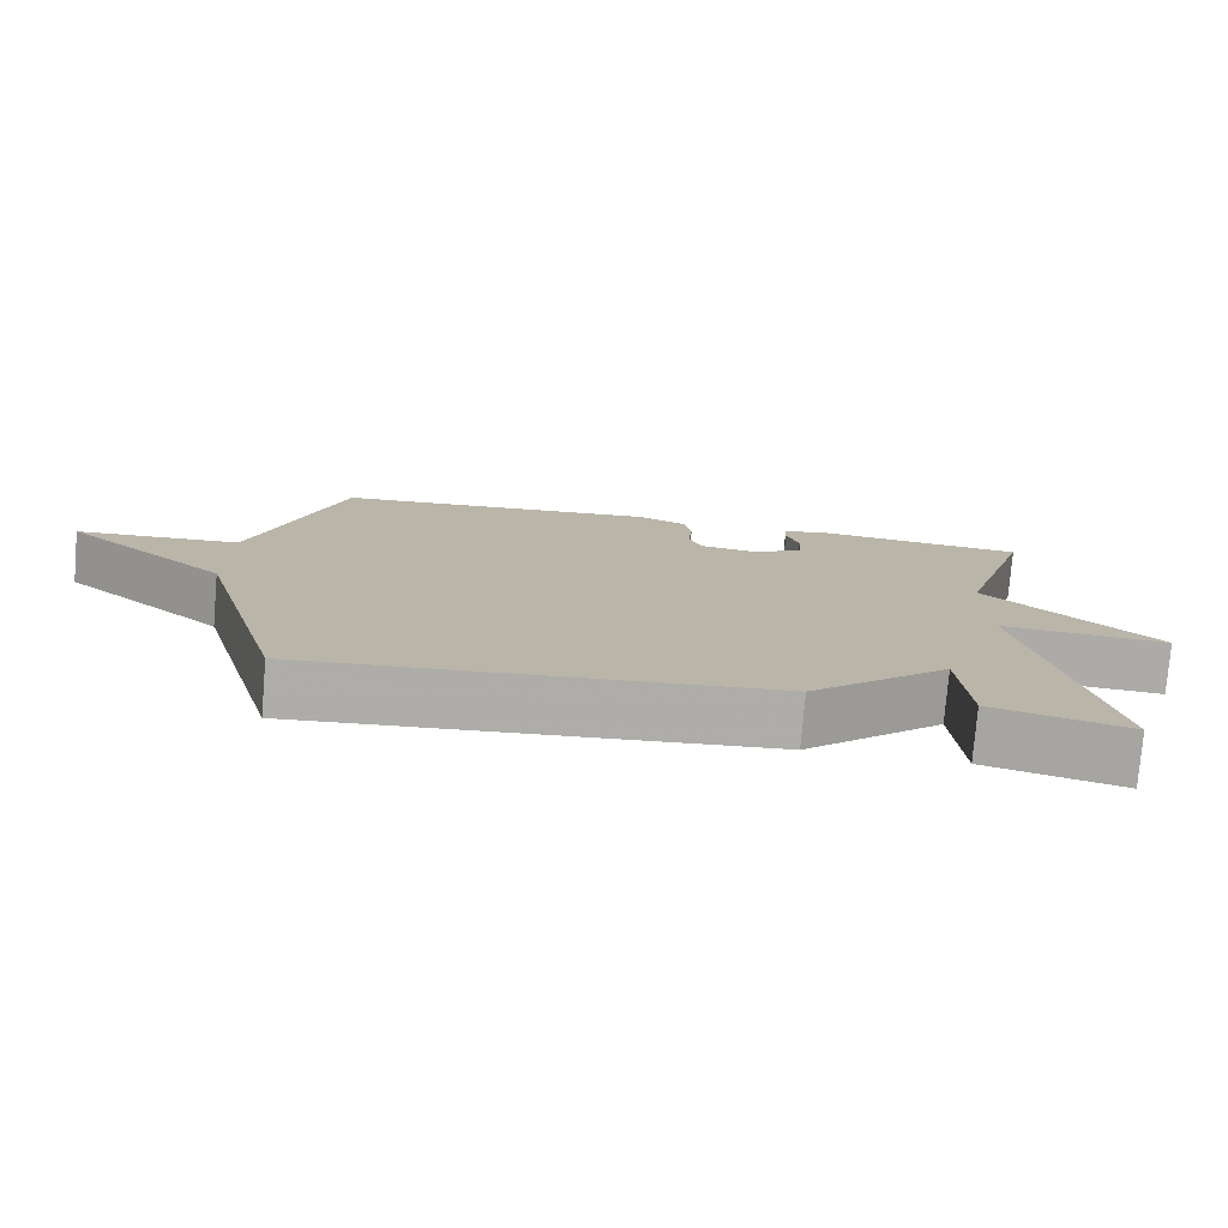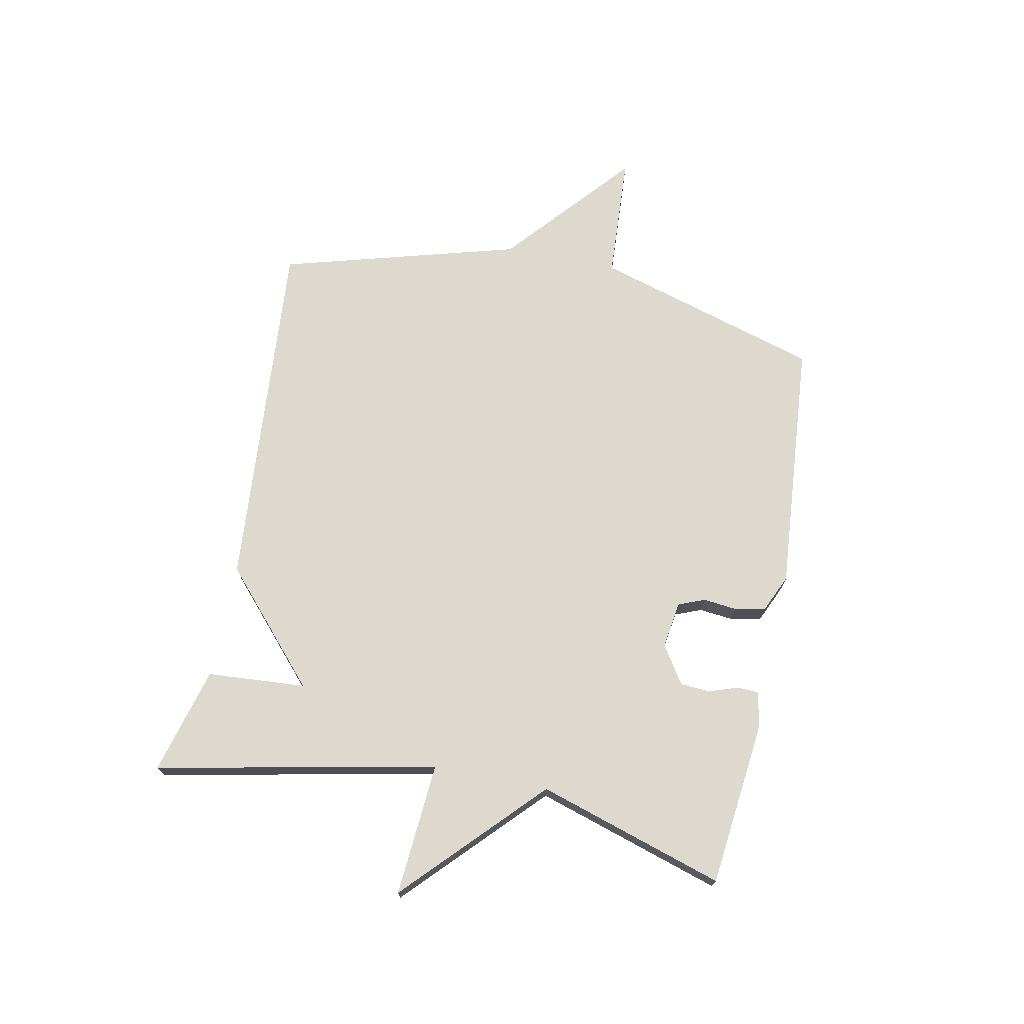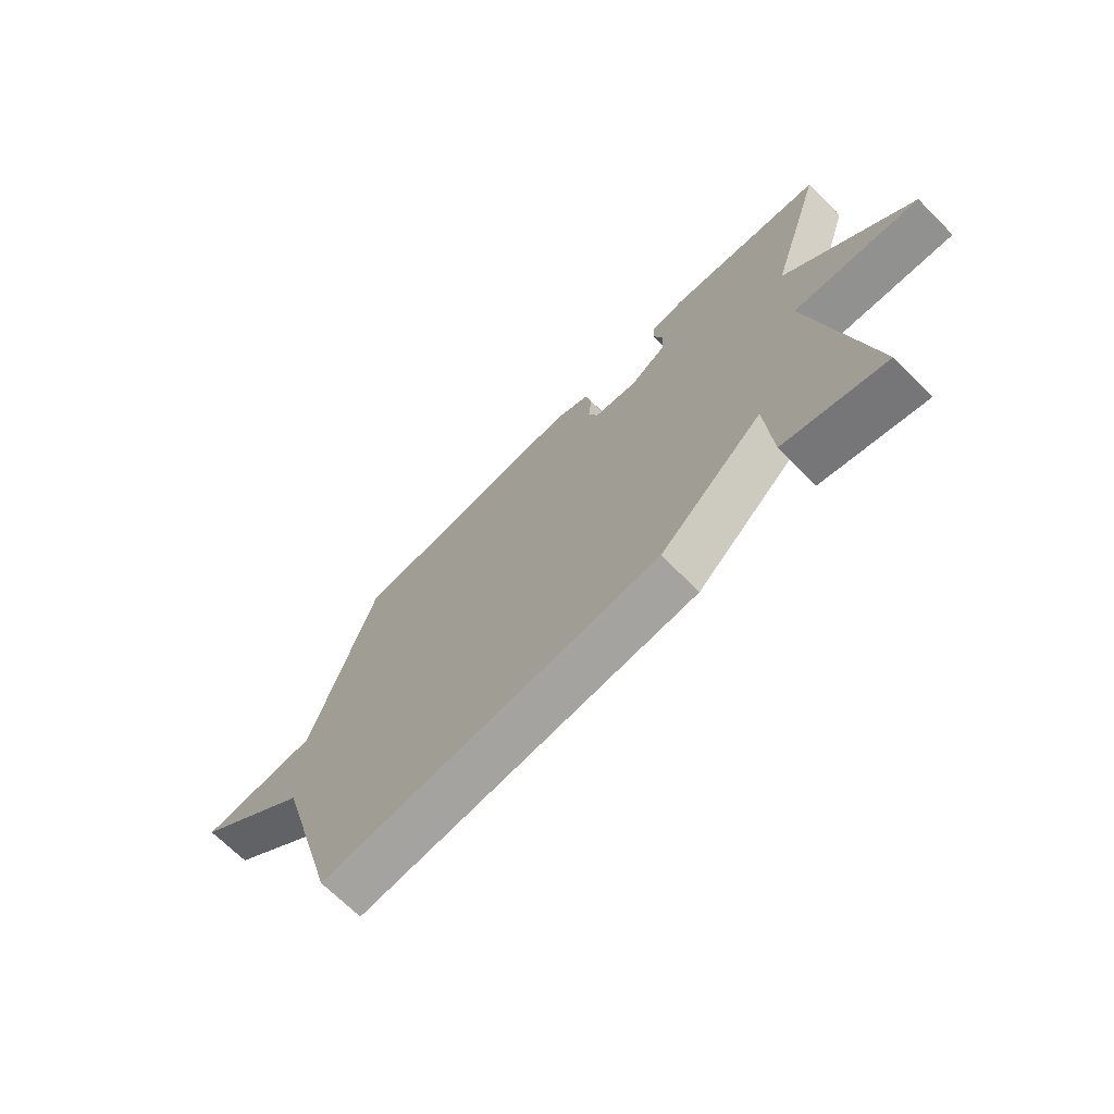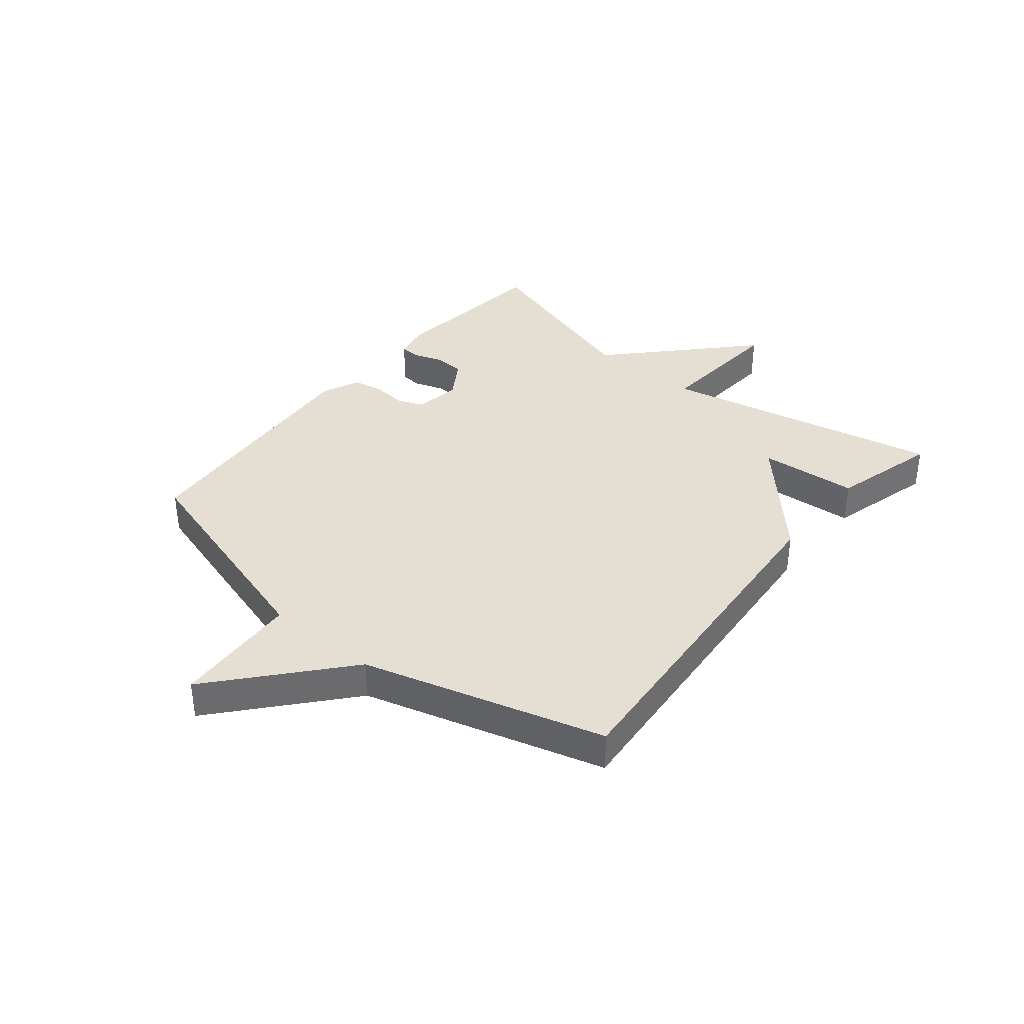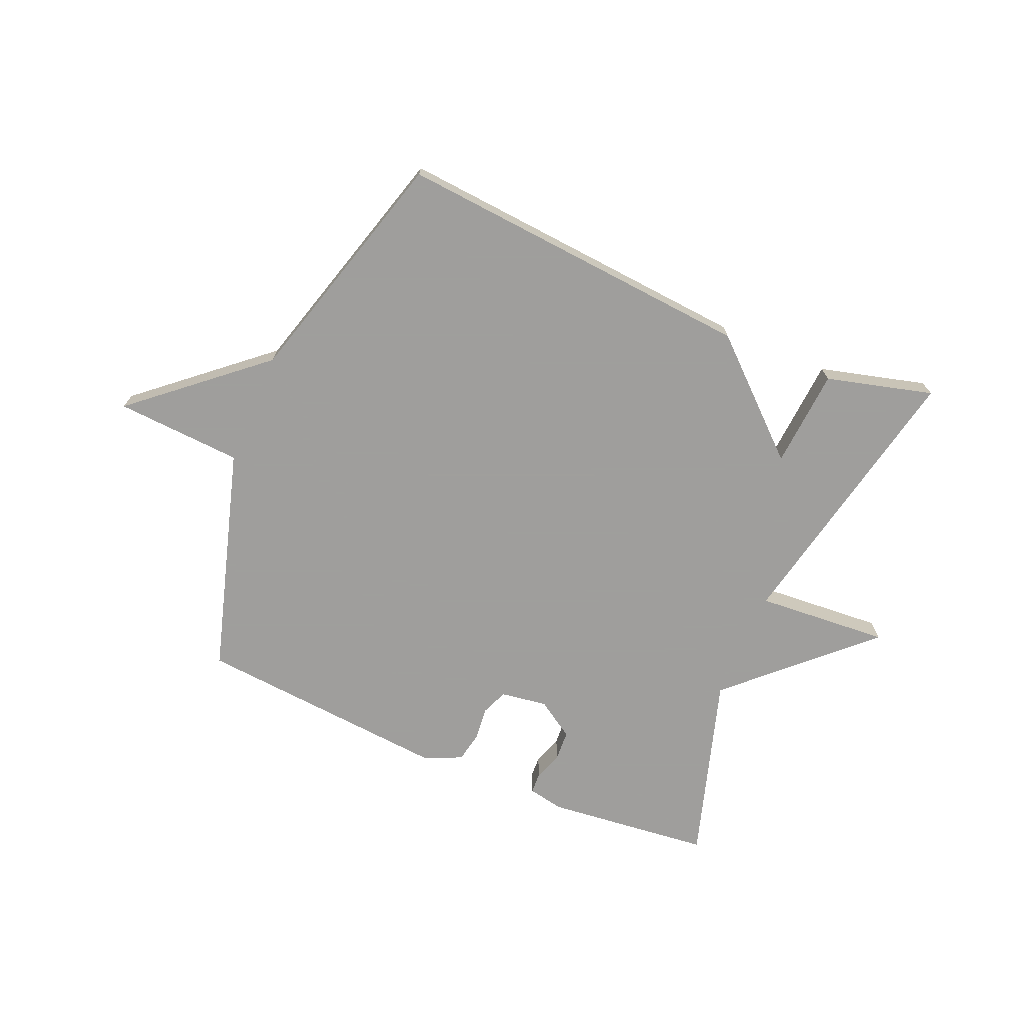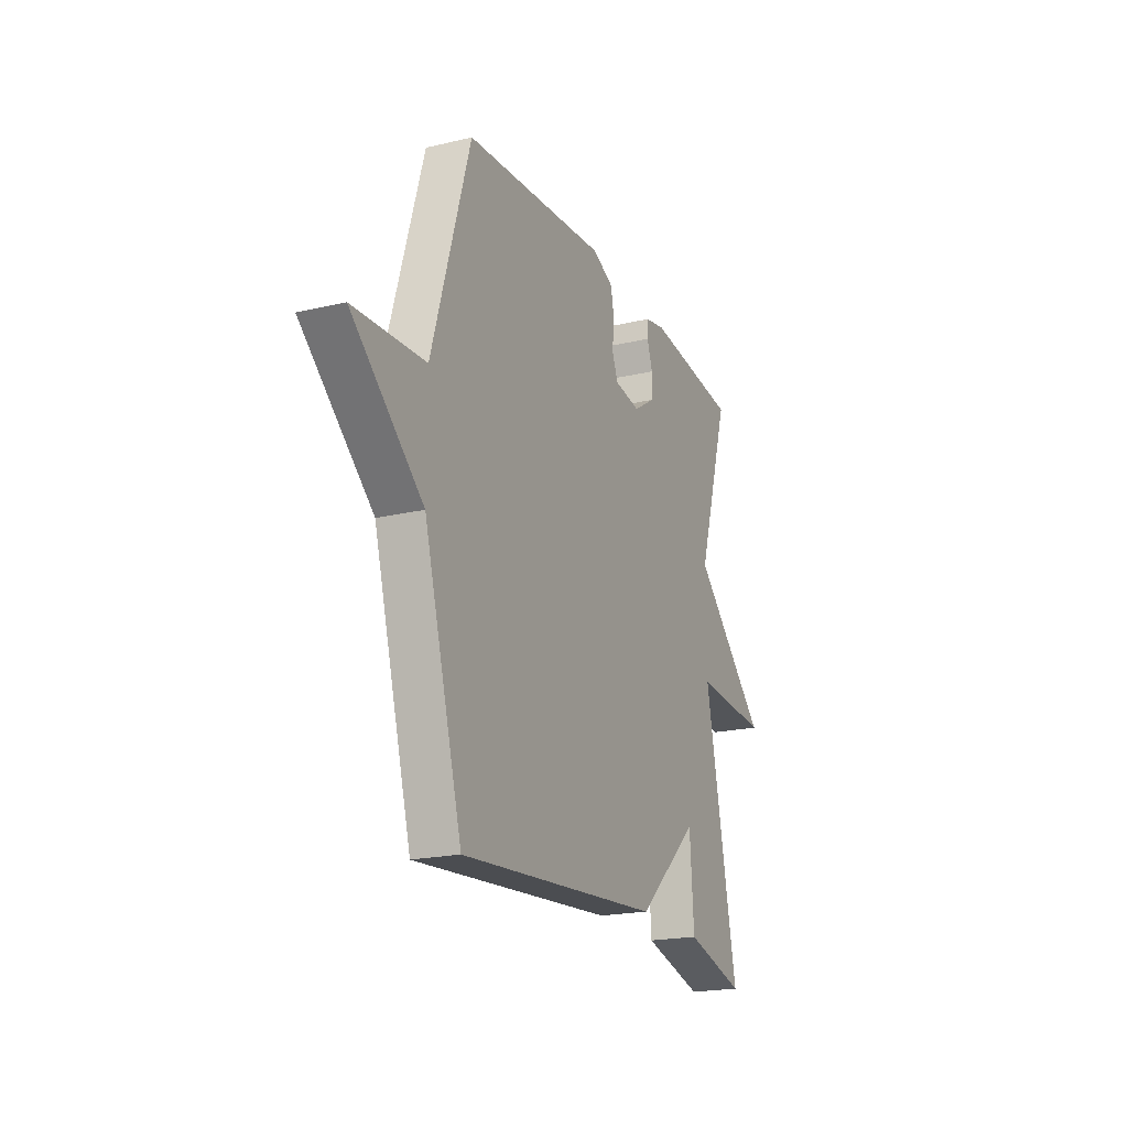
<metadata>
{"format":"obj","ext":"obj","renderer":"f3d","projection":"perspective","resolution":1024,"background":"white","views":[{"elev":-77.0,"azim":175.2,"up":"+Z"},{"elev":71.7,"azim":-78.6,"up":"+Y"},{"elev":-69.3,"azim":-135.0,"up":"+Z"},{"elev":37.0,"azim":129.3,"up":"+Y"},{"elev":-71.1,"azim":156.8,"up":"+Y"},{"elev":-20.2,"azim":113.4,"up":"+Z"}]}
</metadata>
<code>
v -0.5 0.07 0.5
v -0.217 0.07 0.531
v -0.156 0.07 0.519
v -0.154 0.07 0.483
v -0.171 0.07 0.433
v -0.168 0.07 0.382
v -0.103 0.07 0.34
v -0.023 0.07 0.352
v -0.005 0.07 0.397
v -0.011 0.07 0.455
v -0.001 0.07 0.507
v 0.064 0.07 0.536
v 0.5 0.07 0.5
v 0.616 0.07 0.111
v 0.833 0.07 0.098
v 0.616 0.07 -0.089
v 0.5 0.07 -0.5
v -0.117 0.07 -0.451
v -0.305 0.07 -0.282
v -0.317 0.07 -0.451
v -0.5 0.07 -0.5
v -0.401 0.07 -0.019
v -0.629 0.07 -0.036
v -0.401 0.07 0.181
v -0.5 0 0.5
v -0.217 0 0.531
v -0.156 0 0.519
v -0.154 0 0.483
v -0.171 0 0.433
v -0.168 0 0.382
v -0.103 0 0.34
v -0.023 0 0.352
v -0.005 0 0.397
v -0.011 0 0.455
v -0.001 0 0.507
v 0.064 0 0.536
v 0.5 0 0.5
v 0.616 0 0.111
v 0.833 0 0.098
v 0.616 0 -0.089
v 0.5 0 -0.5
v -0.117 0 -0.451
v -0.305 0 -0.282
v -0.317 0 -0.451
v -0.5 0 -0.5
v -0.401 0 -0.019
v -0.629 0 -0.036
v -0.401 0 0.181
f 22 23 24
f 19 20 21 22
f 19 22 24
f 18 19 24
f 17 18 24
f 16 17 24
f 14 15 16
f 13 14 16
f 12 13 16
f 11 12 16
f 10 11 16
f 9 10 16
f 8 9 16
f 7 8 16 24
f 6 7 24 1
f 3 4 5
f 2 3 5
f 1 2 5
f 1 5 6
f 48 47 46
f 46 45 44 43
f 48 46 43
f 48 43 42
f 48 42 41
f 48 41 40
f 40 39 38
f 40 38 37
f 40 37 36
f 40 36 35
f 40 35 34
f 40 34 33
f 40 33 32
f 48 40 32 31
f 25 48 31 30
f 29 28 27
f 29 27 26
f 29 26 25
f 30 29 25
f 1 25 26 2
f 2 26 27 3
f 3 27 28 4
f 4 28 29 5
f 5 29 30 6
f 6 30 31 7
f 7 31 32 8
f 8 32 33 9
f 9 33 34 10
f 10 34 35 11
f 11 35 36 12
f 12 36 37 13
f 13 37 38 14
f 14 38 39 15
f 15 39 40 16
f 16 40 41 17
f 17 41 42 18
f 18 42 43 19
f 19 43 44 20
f 20 44 45 21
f 21 45 46 22
f 22 46 47 23
f 23 47 48 24
f 24 48 25 1

</code>
